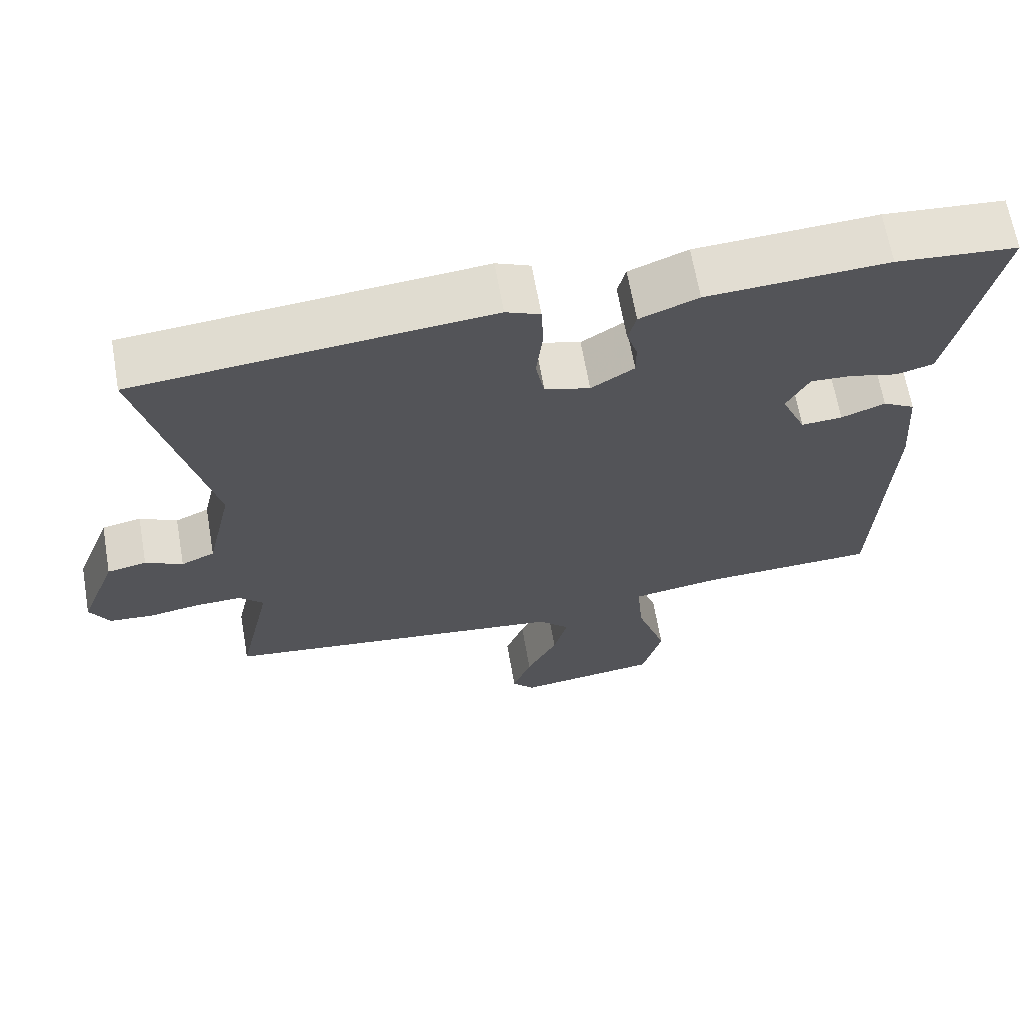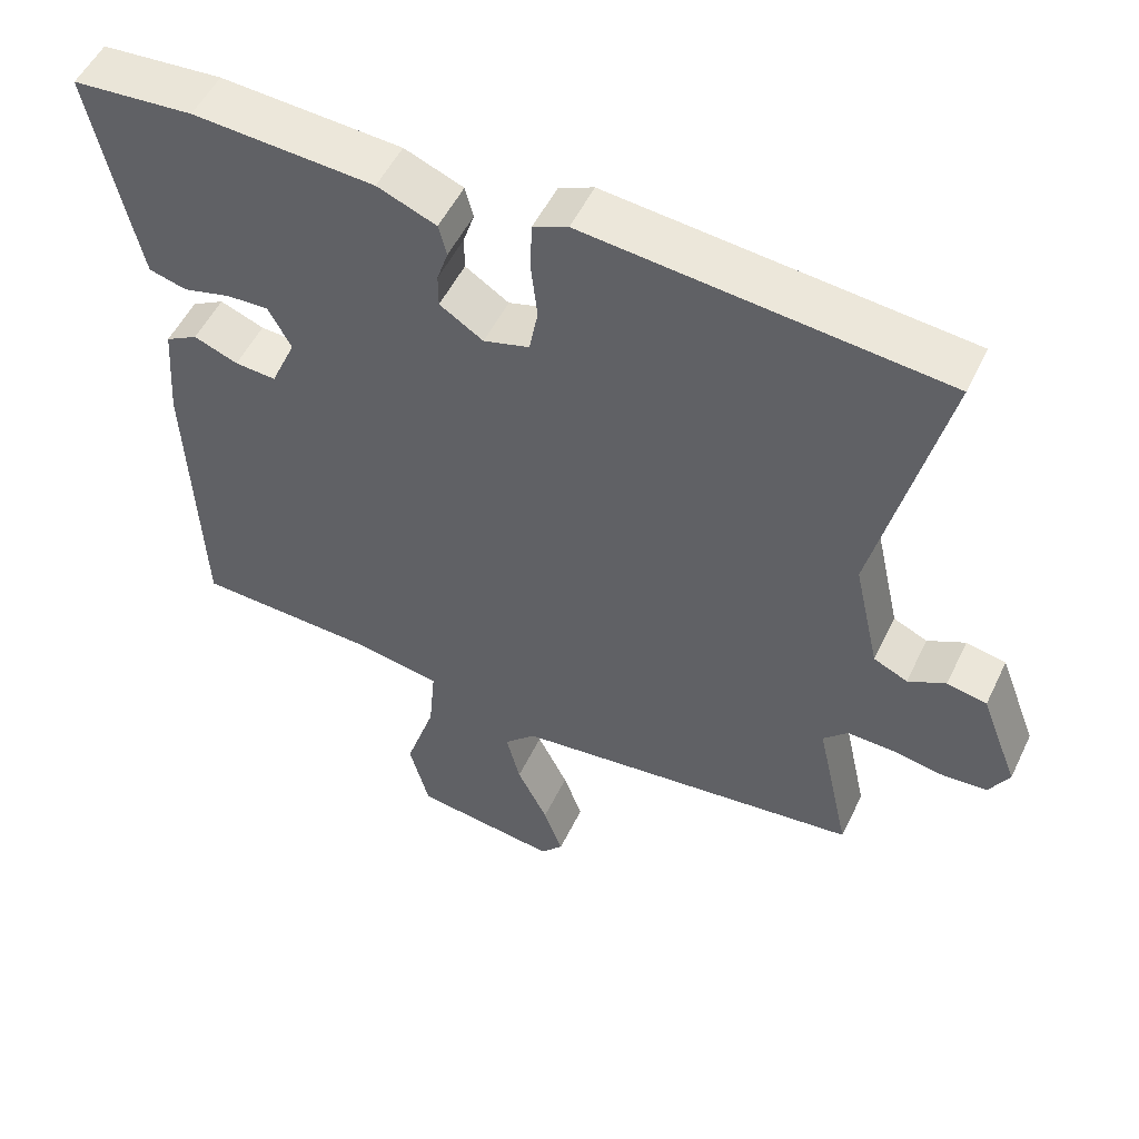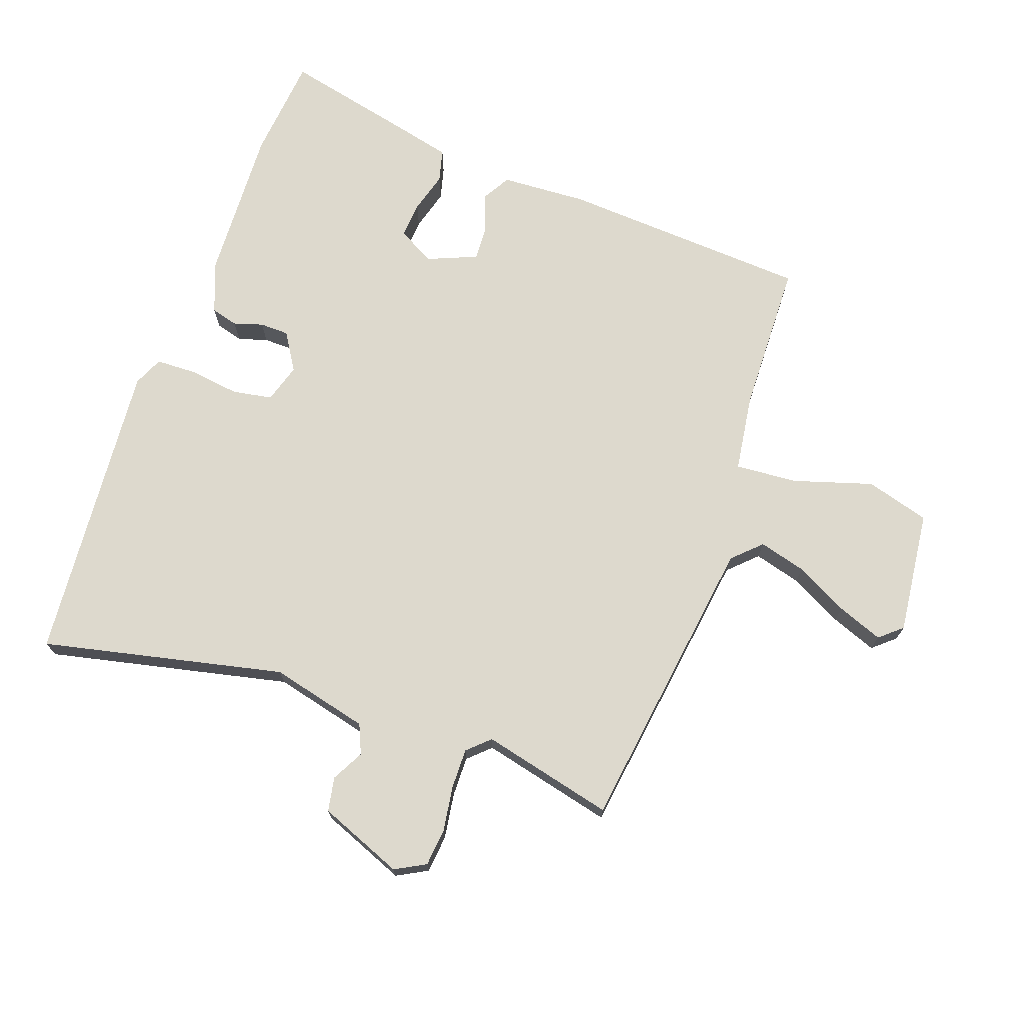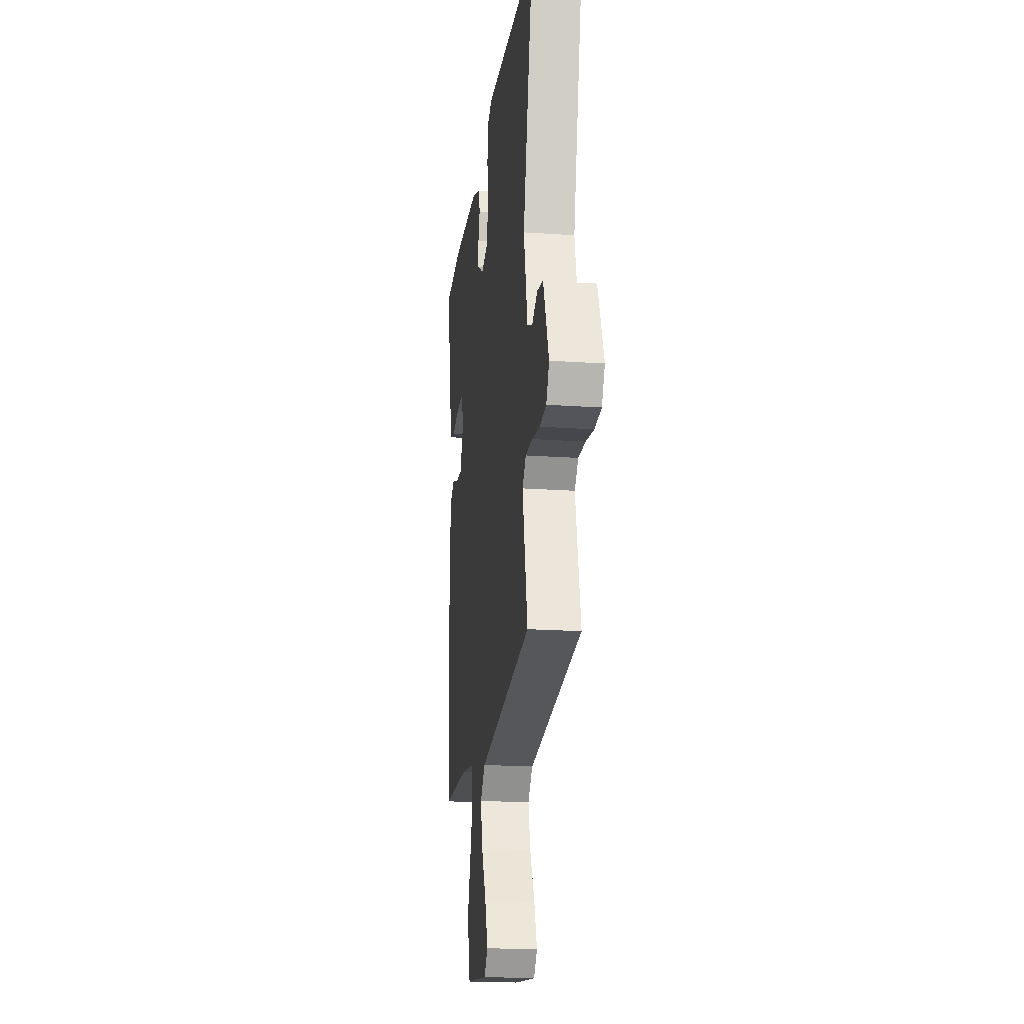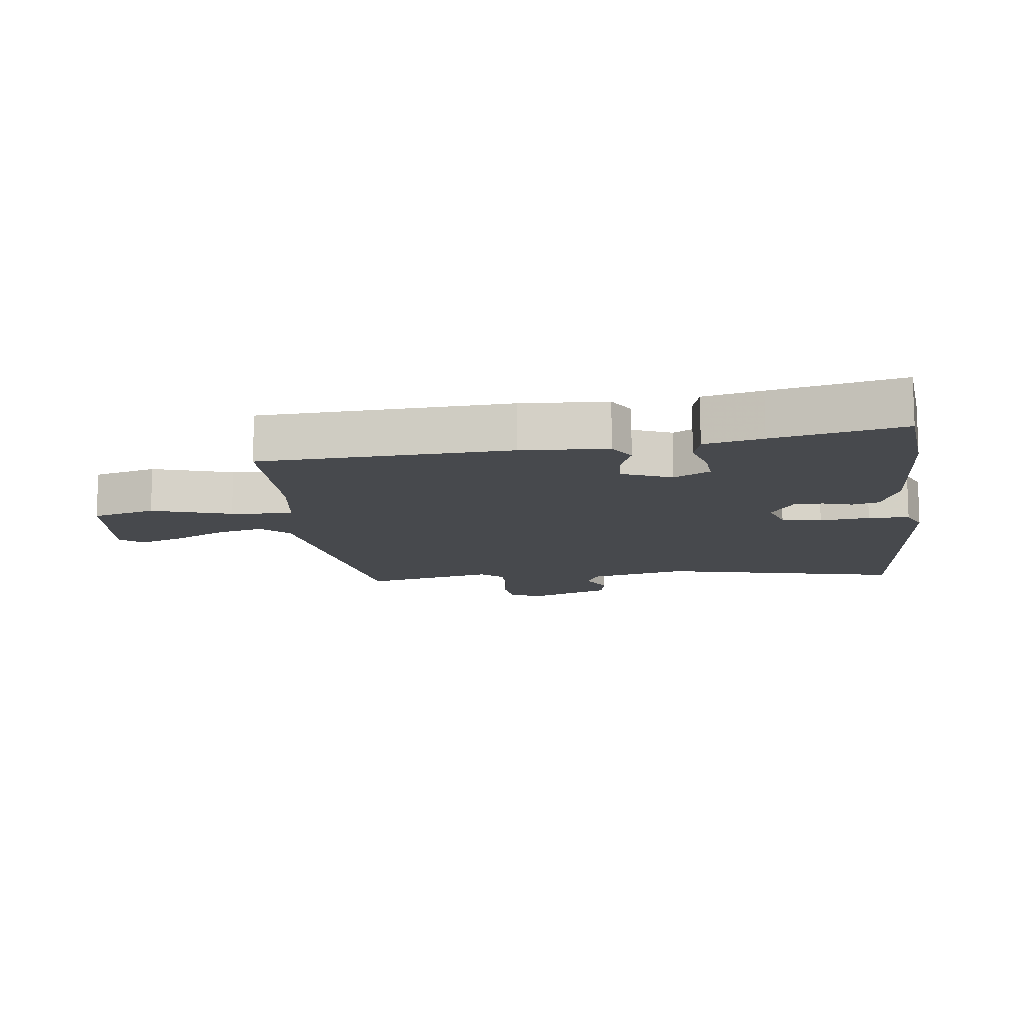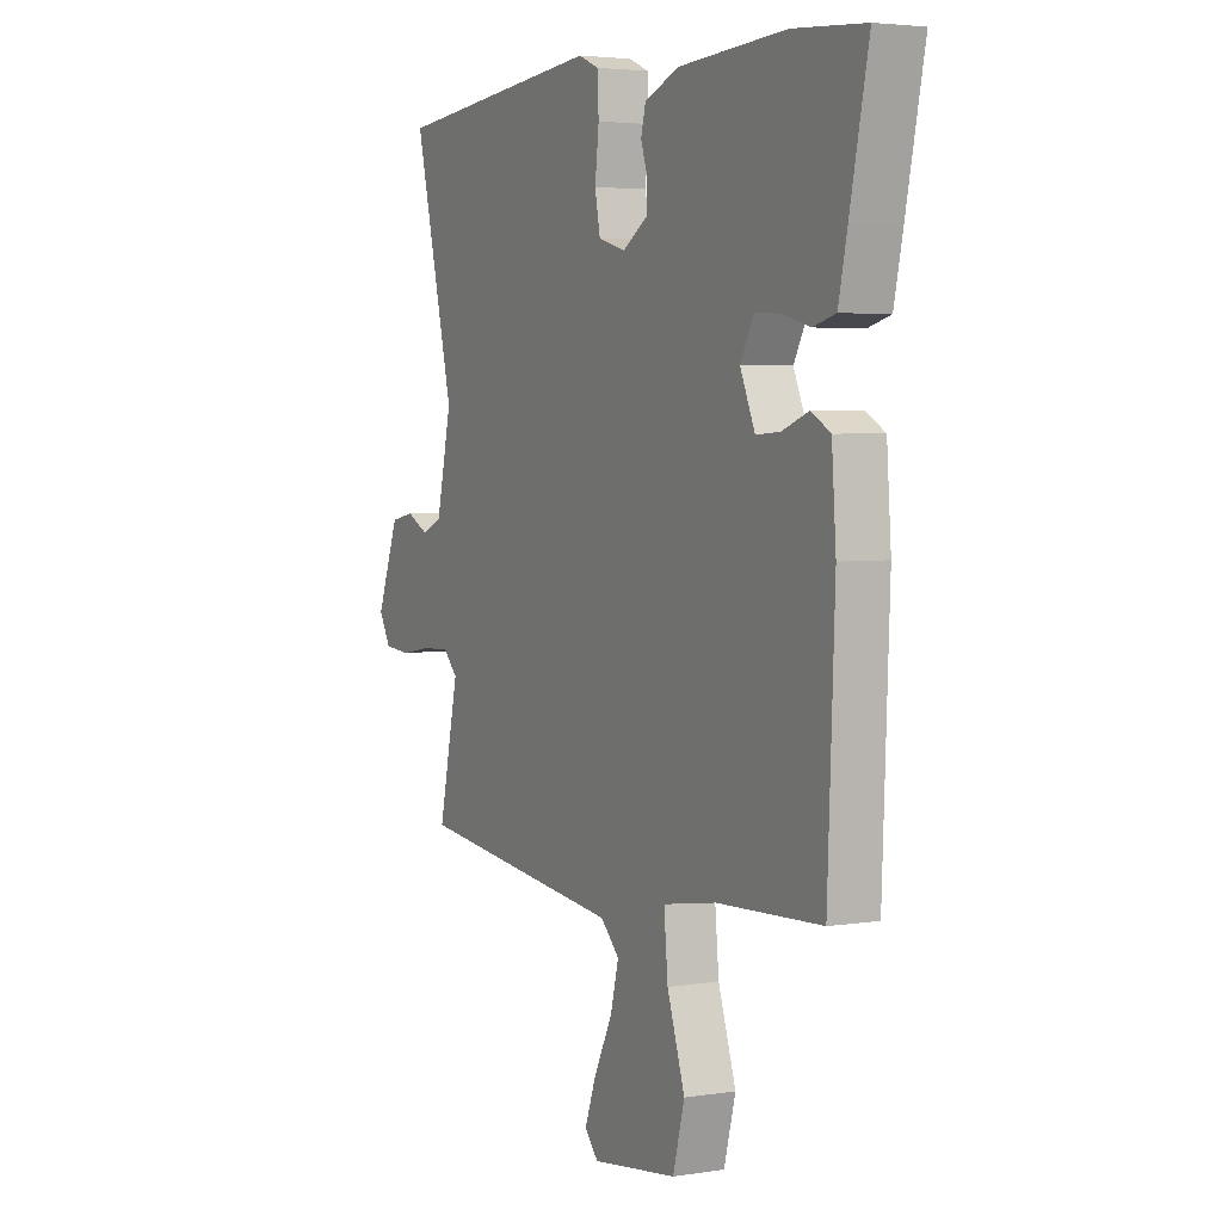
<metadata>
{"format":"obj","ext":"obj","renderer":"f3d","projection":"perspective","resolution":1024,"background":"white","views":[{"elev":66.0,"azim":170.1,"up":"+Z"},{"elev":52.5,"azim":25.3,"up":"+Z"},{"elev":72.0,"azim":110.6,"up":"+Y"},{"elev":-20.3,"azim":82.8,"up":"+Z"},{"elev":-12.1,"azim":-82.1,"up":"+Y"},{"elev":3.8,"azim":-117.8,"up":"+Z"}]}
</metadata>
<code>
v 0.57 0.07 0.485
v 0.478 0.07 0.103
v 0.513 0.07 -0.053
v 0.559 0.07 -0.074
v 0.61 0.07 -0.048
v 0.664 0.07 -0.059
v 0.715 0.07 -0.193
v 0.688 0.07 -0.241
v 0.628 0.07 -0.246
v 0.556 0.07 -0.234
v 0.493 0.07 -0.232
v 0.46 0.07 -0.266
v 0.506 0.07 -0.476
v 0.029 0.07 -0.533
v -0.014 0.07 -0.576
v 0.005 0.07 -0.651
v 0.047 0.07 -0.735
v 0.073 0.07 -0.807
v 0.042 0.07 -0.842
v -0.154 0.07 -0.816
v -0.181 0.07 -0.715
v -0.14 0.07 -0.59
v -0.131 0.07 -0.492
v -0.254 0.07 -0.472
v -0.494 0.07 -0.462
v -0.51 0.07 -0.067
v -0.5 0.07 0.069
v -0.456 0.07 0.094
v -0.396 0.07 0.071
v -0.34 0.07 0.067
v -0.306 0.07 0.145
v -0.337 0.07 0.203
v -0.394 0.07 0.2
v -0.459 0.07 0.183
v -0.51 0.07 0.197
v -0.53 0.07 0.289
v -0.573 0.07 0.494
v -0.409 0.07 0.507
v -0.163 0.07 0.492
v -0.083 0.07 0.46
v -0.072 0.07 0.417
v -0.087 0.07 0.371
v -0.087 0.07 0.325
v -0.028 0.07 0.287
v 0.034 0.07 0.305
v 0.046 0.07 0.368
v 0.037 0.07 0.447
v 0.04 0.07 0.512
v 0.087 0.07 0.532
v 0.57 0 0.485
v 0.478 0 0.103
v 0.513 0 -0.053
v 0.559 0 -0.074
v 0.61 0 -0.048
v 0.664 0 -0.059
v 0.715 0 -0.193
v 0.688 0 -0.241
v 0.628 0 -0.246
v 0.556 0 -0.234
v 0.493 0 -0.232
v 0.46 0 -0.266
v 0.506 0 -0.476
v 0.029 0 -0.533
v -0.014 0 -0.576
v 0.005 0 -0.651
v 0.047 0 -0.735
v 0.073 0 -0.807
v 0.042 0 -0.842
v -0.154 0 -0.816
v -0.181 0 -0.715
v -0.14 0 -0.59
v -0.131 0 -0.492
v -0.254 0 -0.472
v -0.494 0 -0.462
v -0.51 0 -0.067
v -0.5 0 0.069
v -0.456 0 0.094
v -0.396 0 0.071
v -0.34 0 0.067
v -0.306 0 0.145
v -0.337 0 0.203
v -0.394 0 0.2
v -0.459 0 0.183
v -0.51 0 0.197
v -0.53 0 0.289
v -0.573 0 0.494
v -0.409 0 0.507
v -0.163 0 0.492
v -0.083 0 0.46
v -0.072 0 0.417
v -0.087 0 0.371
v -0.087 0 0.325
v -0.028 0 0.287
v 0.034 0 0.305
v 0.046 0 0.368
v 0.037 0 0.447
v 0.04 0 0.512
v 0.087 0 0.532
f 46 47 48 49
f 45 46 49 1
f 39 40 41 42
f 39 42 43
f 38 39 43
f 37 38 43 44
f 33 34 35 36
f 32 33 36 37
f 26 27 28 29
f 24 25 26 29
f 23 24 29 30
f 19 20 21 22
f 19 22 23
f 16 17 18 19
f 15 16 19 23
f 14 15 23 30
f 12 13 14 30
f 7 8 9 10
f 7 10 11
f 4 5 6 7
f 3 4 7 11
f 2 3 11 12
f 45 1 2
f 44 45 2 12
f 32 37 44 12
f 31 32 12
f 12 30 31
f 98 97 96 95
f 50 98 95 94
f 91 90 89 88
f 92 91 88
f 92 88 87
f 93 92 87 86
f 85 84 83 82
f 86 85 82 81
f 78 77 76 75
f 78 75 74 73
f 79 78 73 72
f 71 70 69 68
f 72 71 68
f 68 67 66 65
f 72 68 65 64
f 79 72 64 63
f 79 63 62 61
f 59 58 57 56
f 60 59 56
f 56 55 54 53
f 60 56 53 52
f 61 60 52 51
f 51 50 94
f 61 51 94 93
f 61 93 86 81
f 61 81 80
f 80 79 61
f 1 50 51 2
f 2 51 52 3
f 3 52 53 4
f 4 53 54 5
f 5 54 55 6
f 6 55 56 7
f 7 56 57 8
f 8 57 58 9
f 9 58 59 10
f 10 59 60 11
f 11 60 61 12
f 12 61 62 13
f 13 62 63 14
f 14 63 64 15
f 15 64 65 16
f 16 65 66 17
f 17 66 67 18
f 18 67 68 19
f 19 68 69 20
f 20 69 70 21
f 21 70 71 22
f 22 71 72 23
f 23 72 73 24
f 24 73 74 25
f 25 74 75 26
f 26 75 76 27
f 27 76 77 28
f 28 77 78 29
f 29 78 79 30
f 30 79 80 31
f 31 80 81 32
f 32 81 82 33
f 33 82 83 34
f 34 83 84 35
f 35 84 85 36
f 36 85 86 37
f 37 86 87 38
f 38 87 88 39
f 39 88 89 40
f 40 89 90 41
f 41 90 91 42
f 42 91 92 43
f 43 92 93 44
f 44 93 94 45
f 45 94 95 46
f 46 95 96 47
f 47 96 97 48
f 48 97 98 49
f 49 98 50 1

</code>
